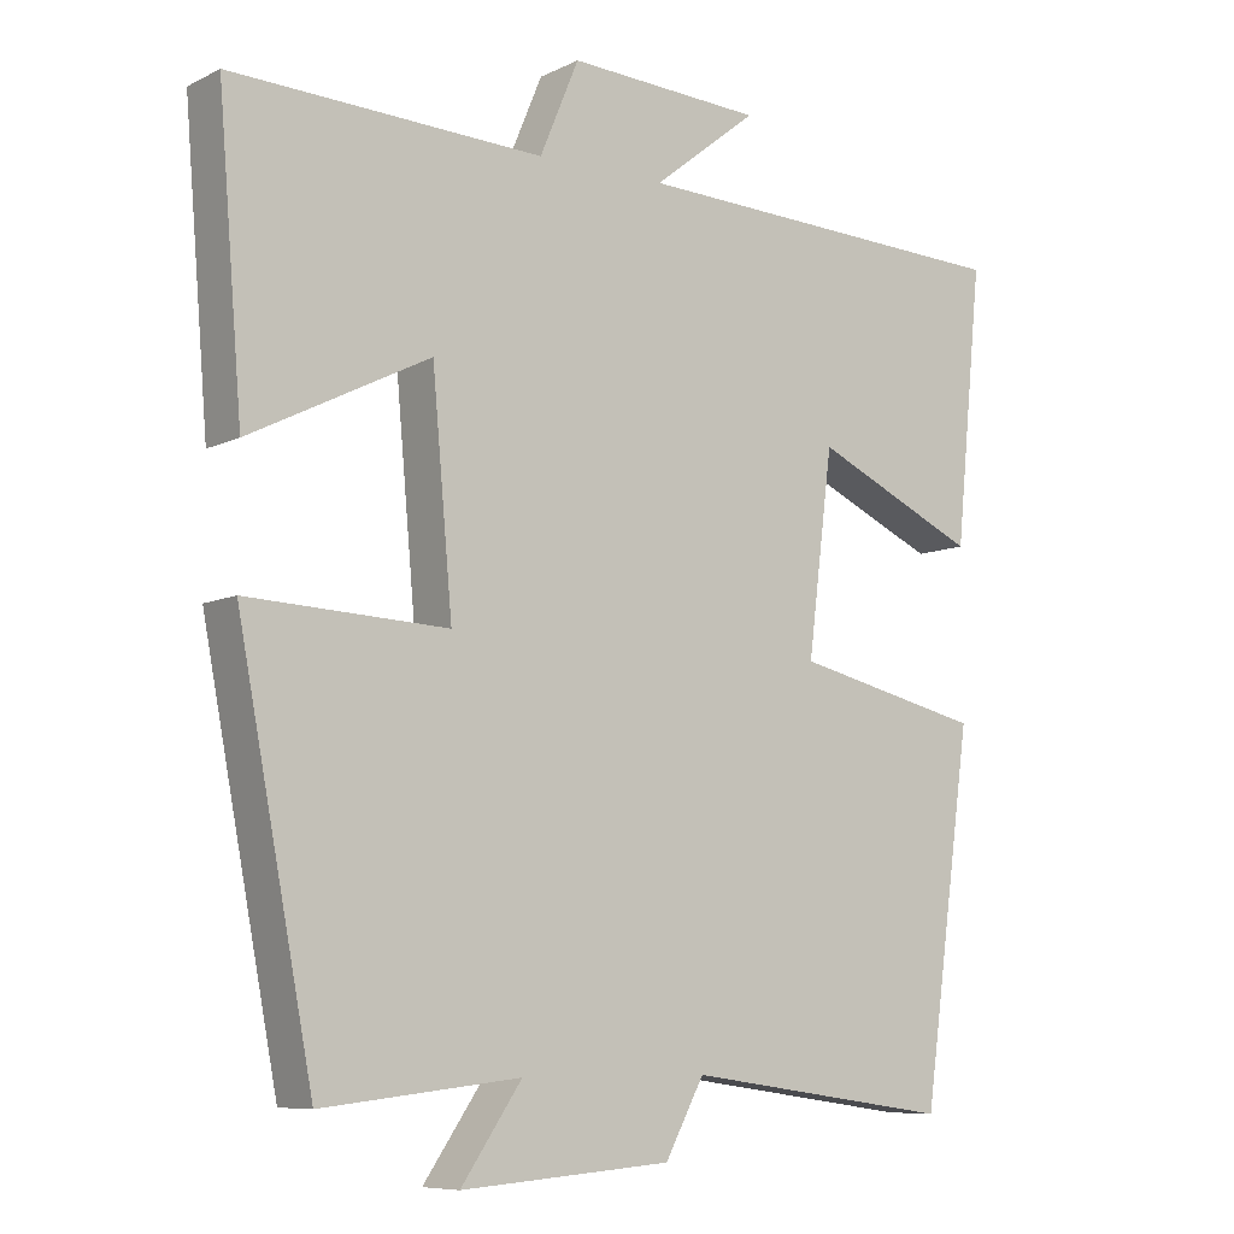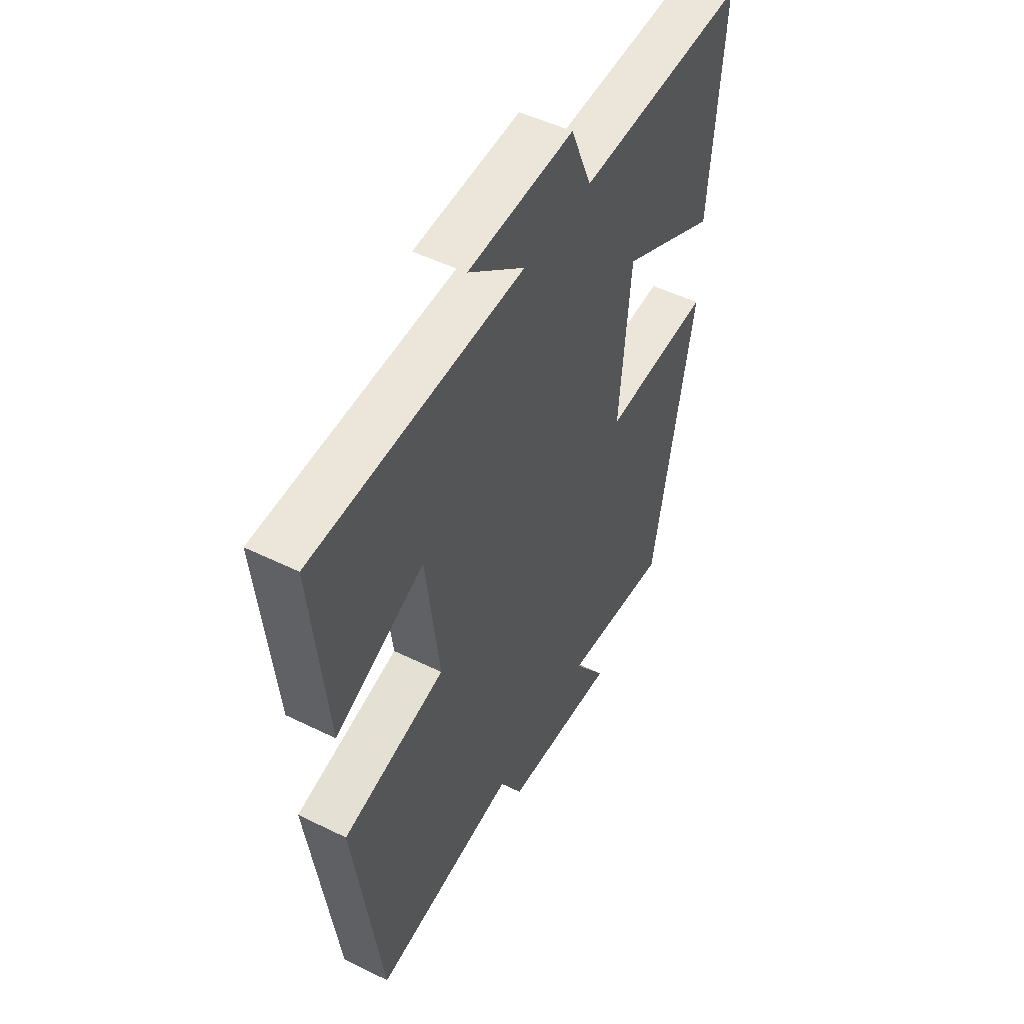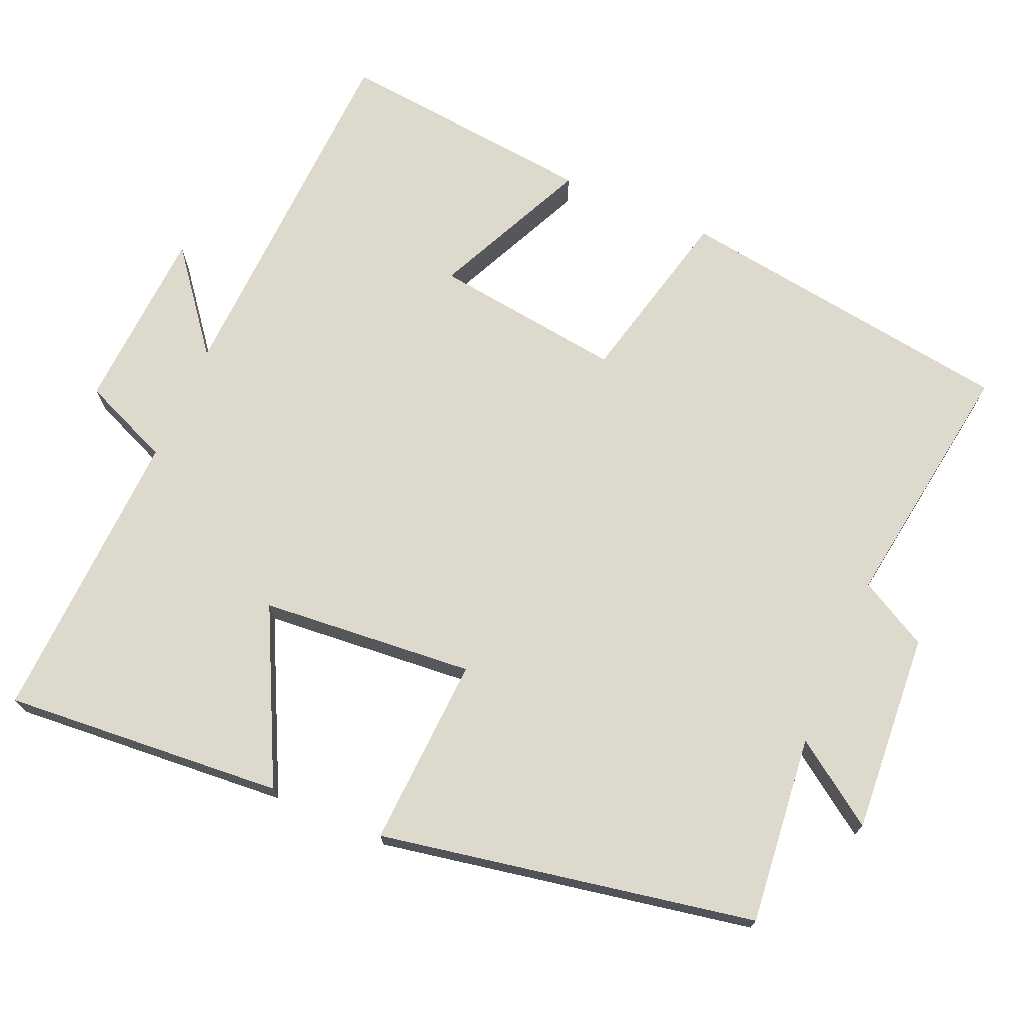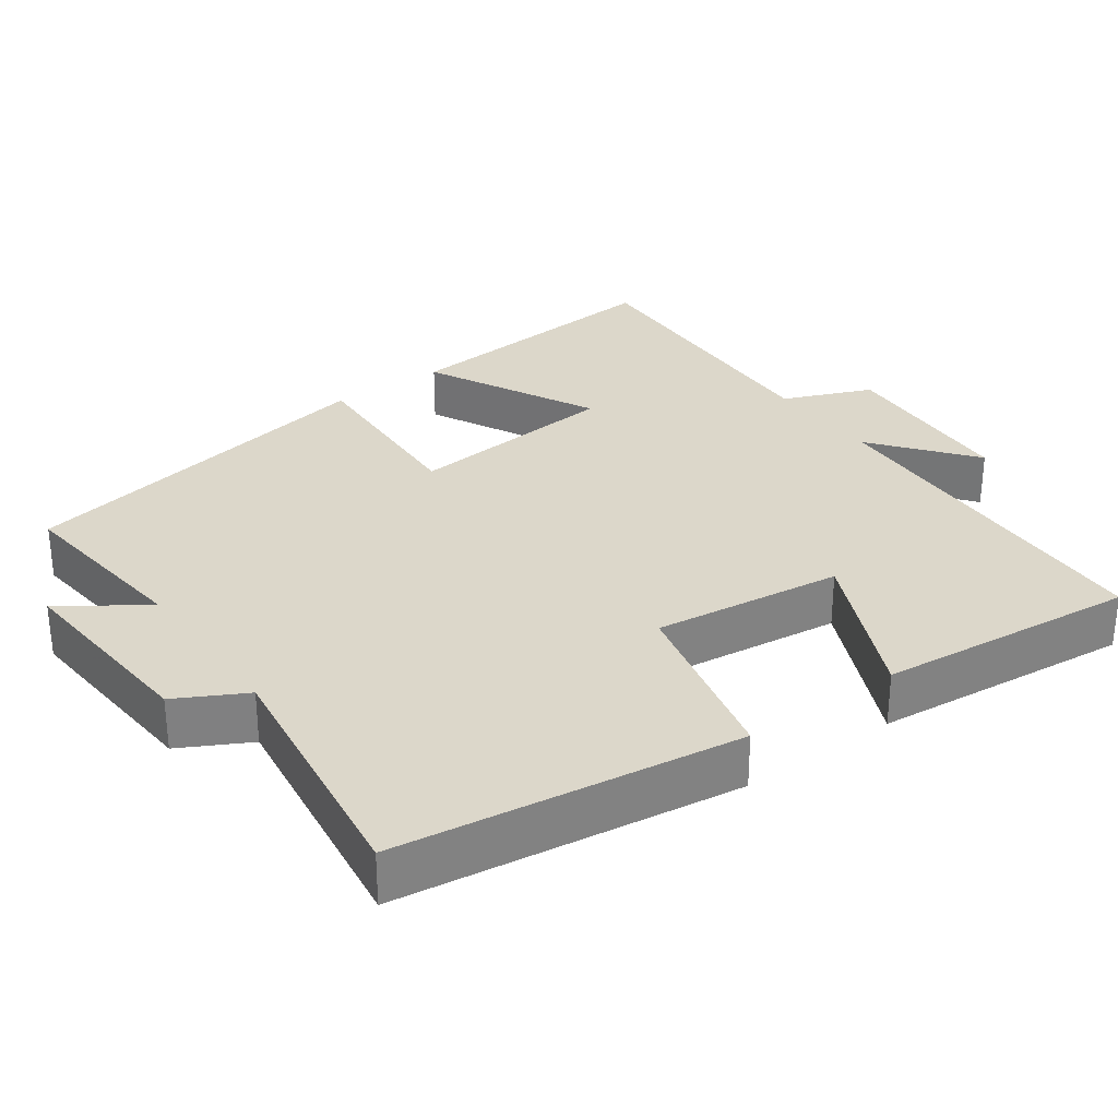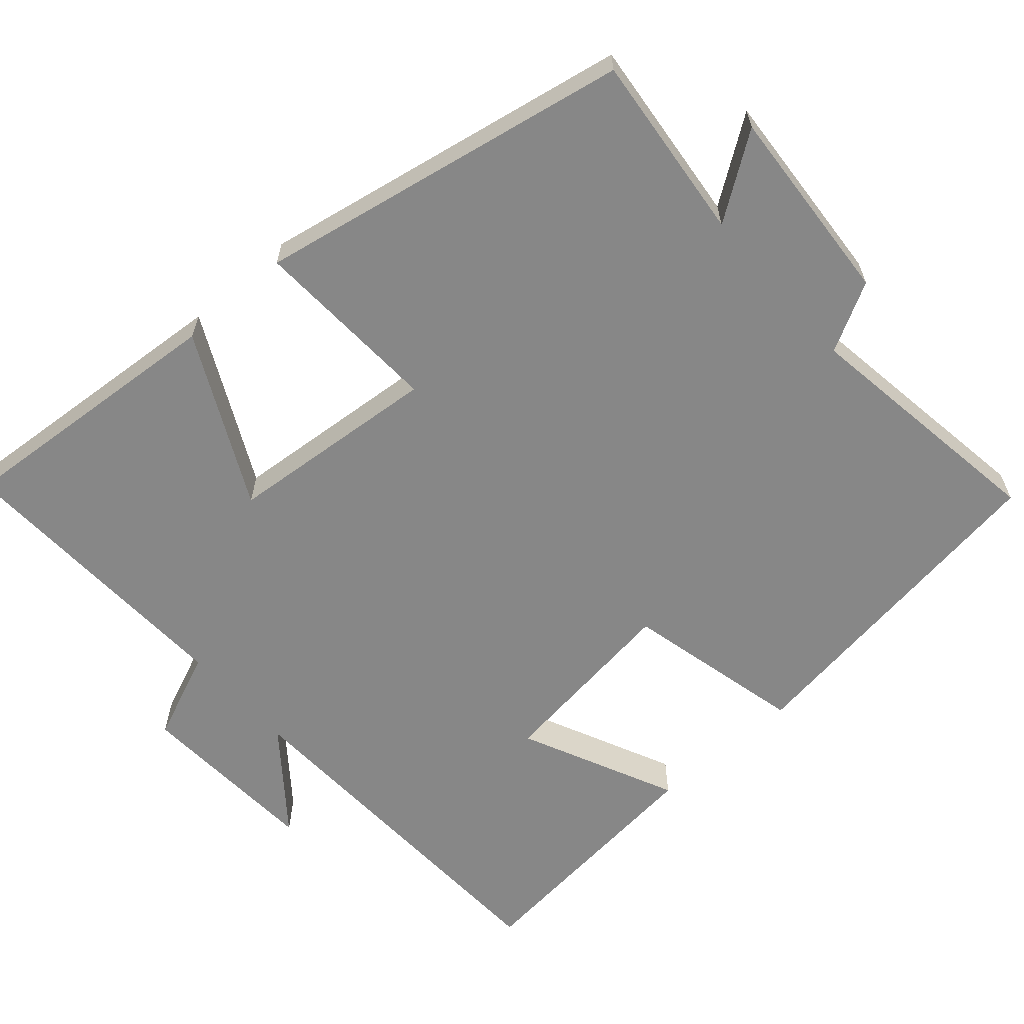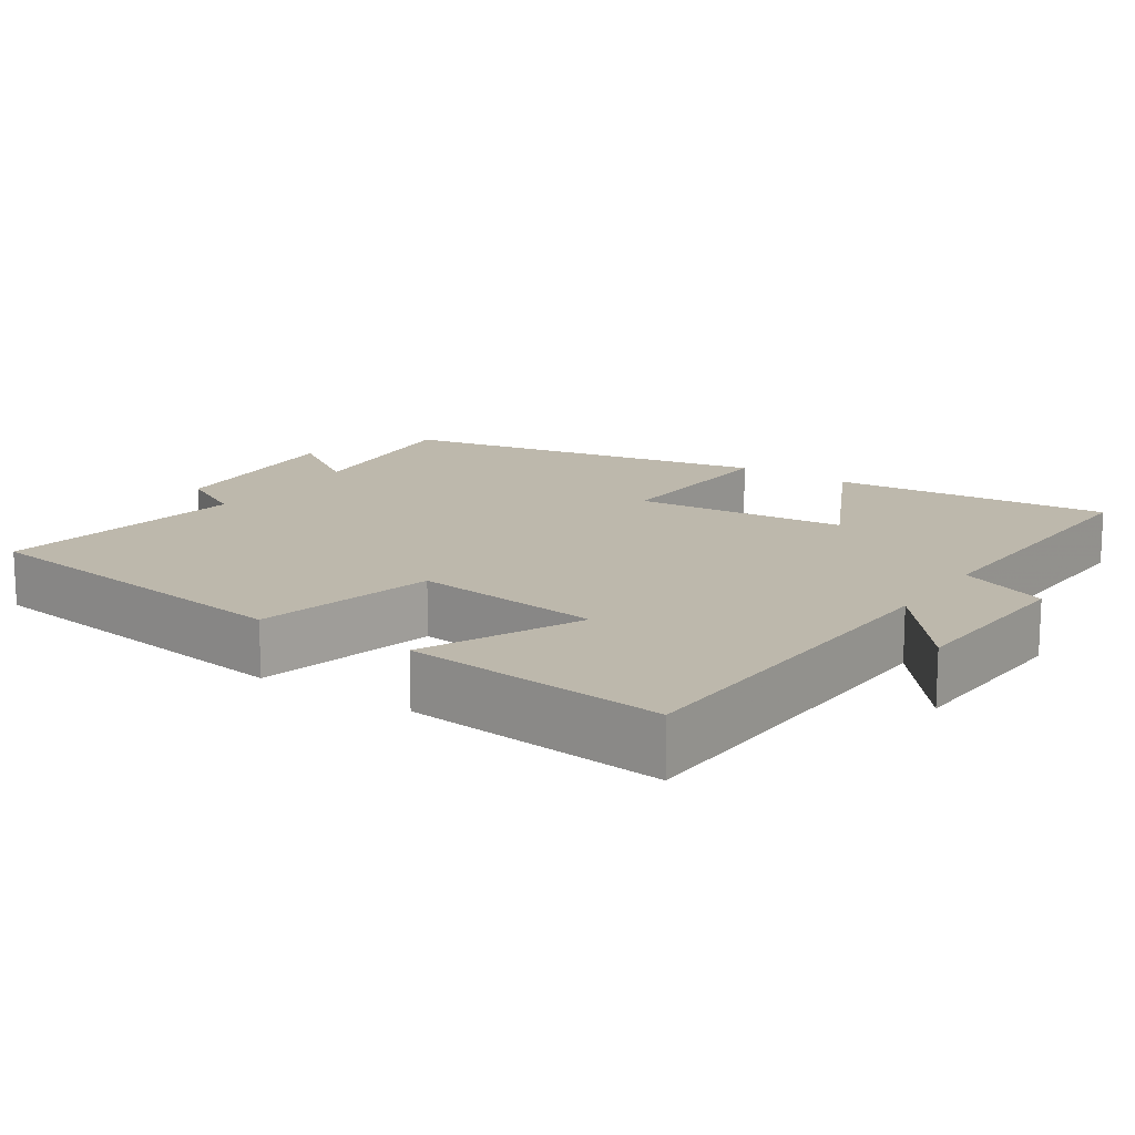
<metadata>
{"format":"obj","ext":"obj","renderer":"f3d","projection":"perspective","resolution":1024,"background":"white","views":[{"elev":-8.1,"azim":142.7,"up":"+Z"},{"elev":49.8,"azim":-61.5,"up":"+Z"},{"elev":72.0,"azim":113.6,"up":"+Y"},{"elev":30.4,"azim":-125.8,"up":"+Y"},{"elev":-62.4,"azim":131.5,"up":"+Y"},{"elev":14.9,"azim":-56.2,"up":"+Y"}]}
</metadata>
<code>
v -0.436 0.07 -0.549
v -0.5 0.07 -0.087
v -0.257 0.07 -0.03
v -0.289 0.07 0.226
v -0.5 0.07 0.129
v -0.535 0.07 0.48
v -0.036 0.07 0.5
v -0.17 0.07 0.606
v 0.08 0.07 0.62
v 0.13 0.07 0.5
v 0.531 0.07 0.516
v 0.5 0.07 0.138
v 0.269 0.07 0.254
v 0.243 0.07 -0.034
v 0.5 0.07 -0.022
v 0.403 0.07 -0.528
v 0.149 0.07 -0.5
v 0.227 0.07 -0.613
v -0.043 0.07 -0.593
v -0.093 0.07 -0.5
v -0.436 0 -0.549
v -0.5 0 -0.087
v -0.257 0 -0.03
v -0.289 0 0.226
v -0.5 0 0.129
v -0.535 0 0.48
v -0.036 0 0.5
v -0.17 0 0.606
v 0.08 0 0.62
v 0.13 0 0.5
v 0.531 0 0.516
v 0.5 0 0.138
v 0.269 0 0.254
v 0.243 0 -0.034
v 0.5 0 -0.022
v 0.403 0 -0.528
v 0.149 0 -0.5
v 0.227 0 -0.613
v -0.043 0 -0.593
v -0.093 0 -0.5
f 17 18 19 20
f 14 15 16 17
f 13 14 17 20
f 10 11 12 13
f 10 13 20 1
f 7 8 9 10
f 6 7 10
f 5 6 10
f 4 5 10
f 3 4 10
f 1 2 3
f 1 3 10
f 40 39 38 37
f 37 36 35 34
f 40 37 34 33
f 33 32 31 30
f 21 40 33 30
f 30 29 28 27
f 30 27 26
f 30 26 25
f 30 25 24
f 30 24 23
f 23 22 21
f 30 23 21
f 1 21 22 2
f 2 22 23 3
f 3 23 24 4
f 4 24 25 5
f 5 25 26 6
f 6 26 27 7
f 7 27 28 8
f 8 28 29 9
f 9 29 30 10
f 10 30 31 11
f 11 31 32 12
f 12 32 33 13
f 13 33 34 14
f 14 34 35 15
f 15 35 36 16
f 16 36 37 17
f 17 37 38 18
f 18 38 39 19
f 19 39 40 20
f 20 40 21 1

</code>
